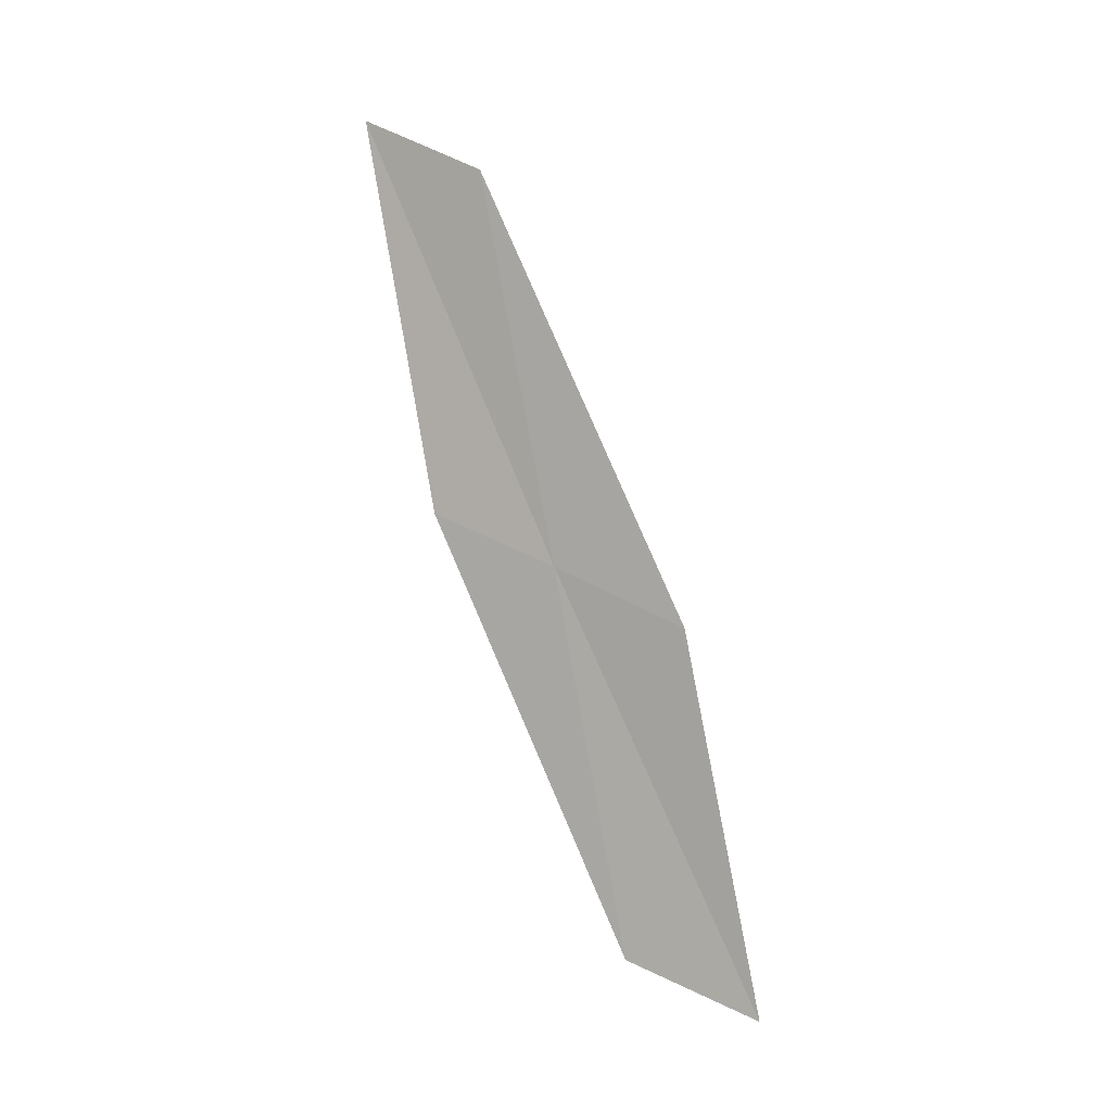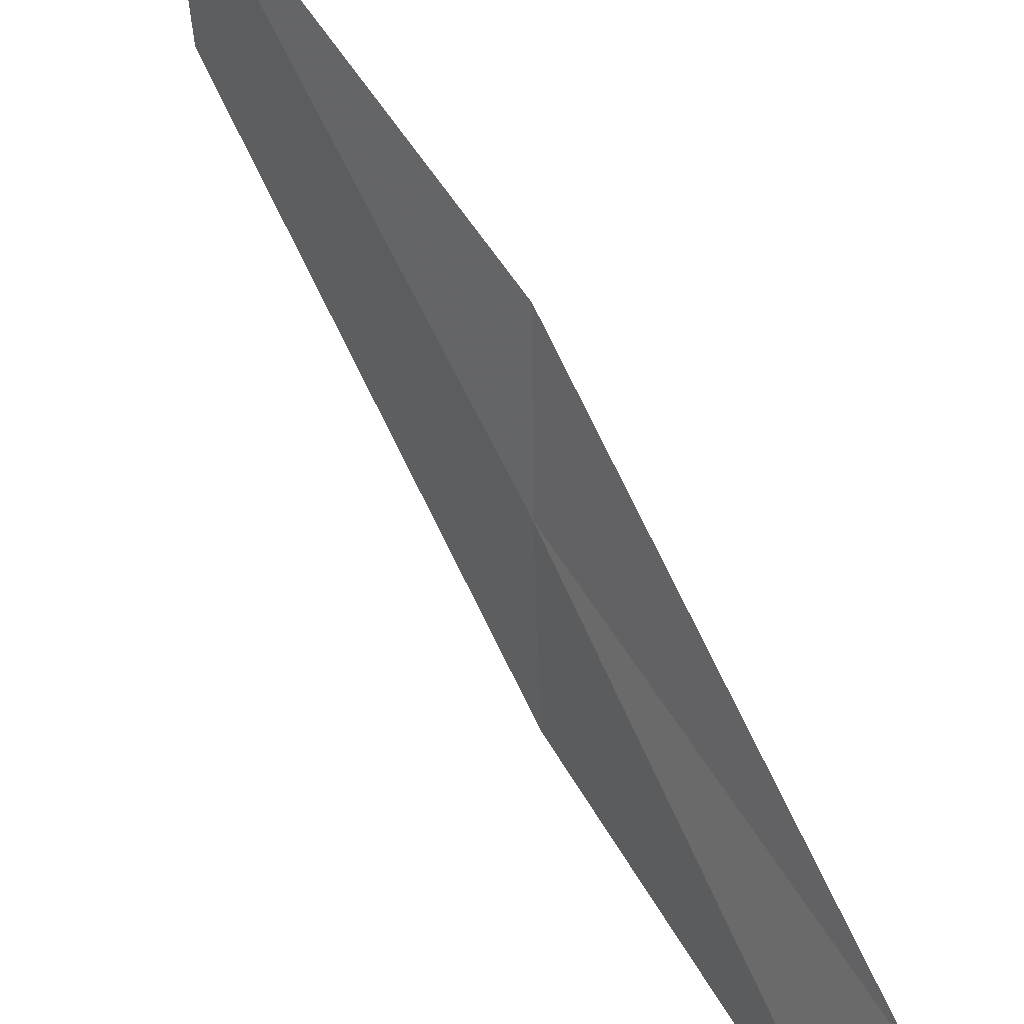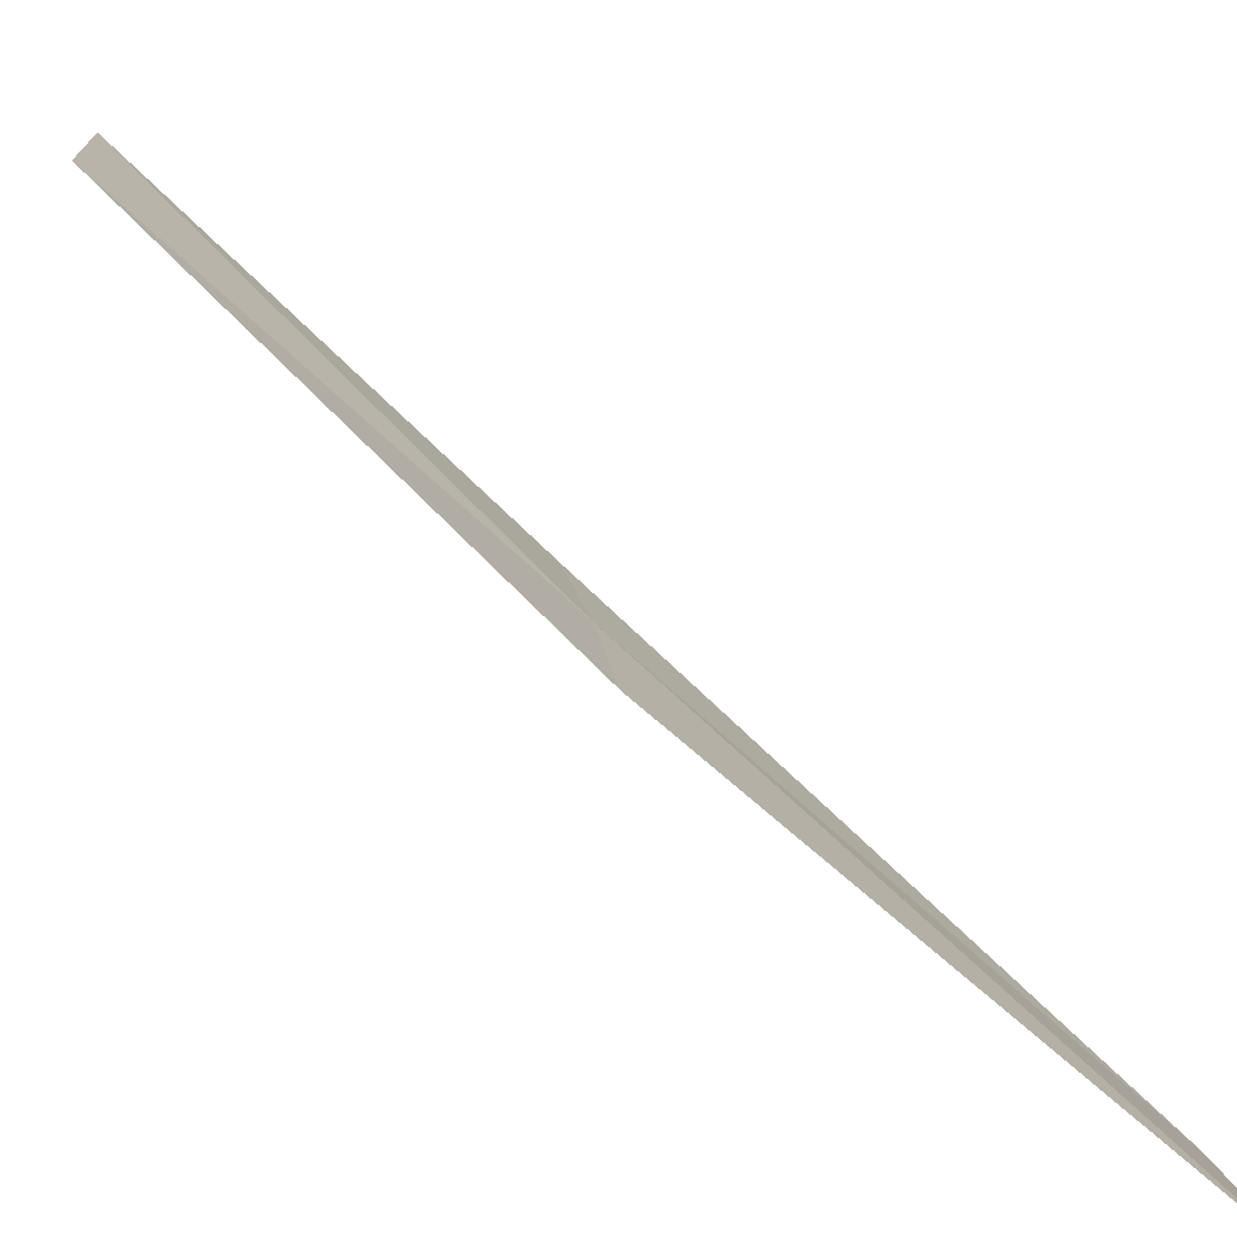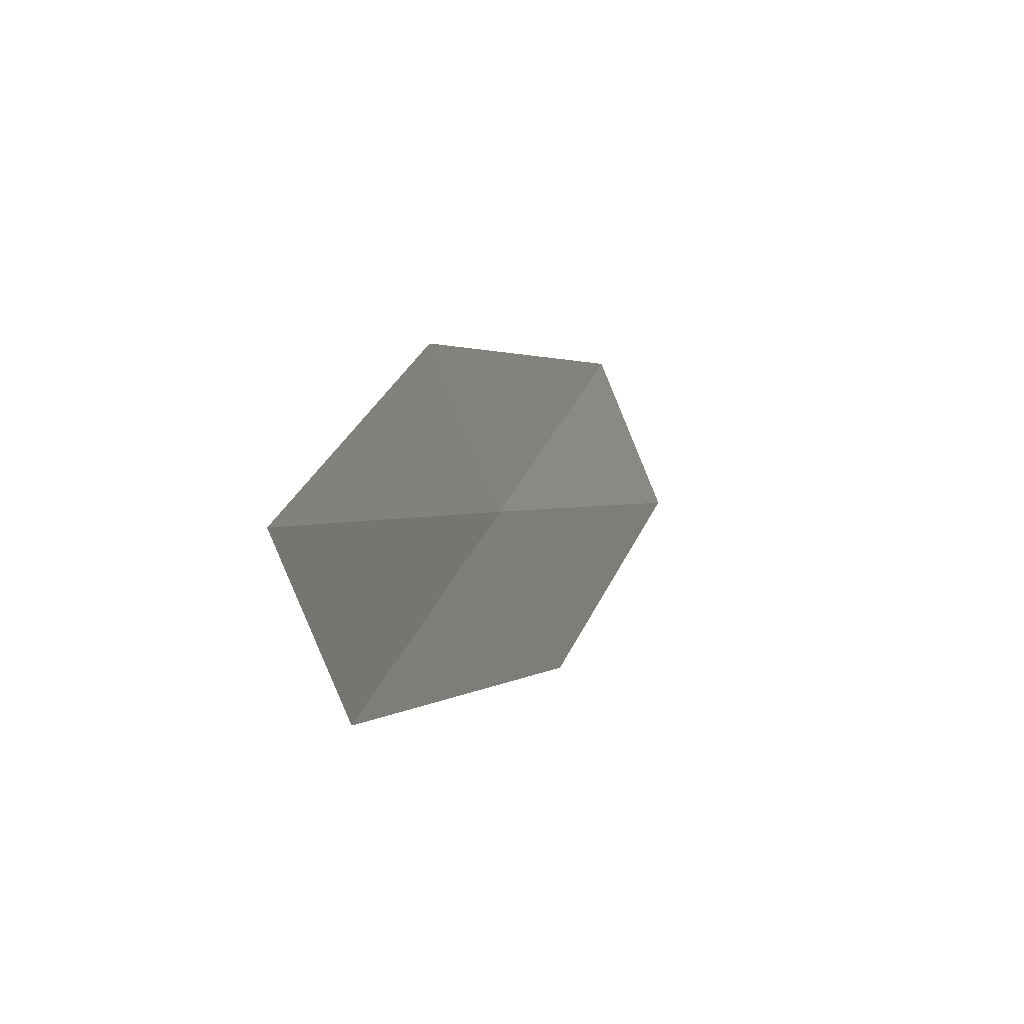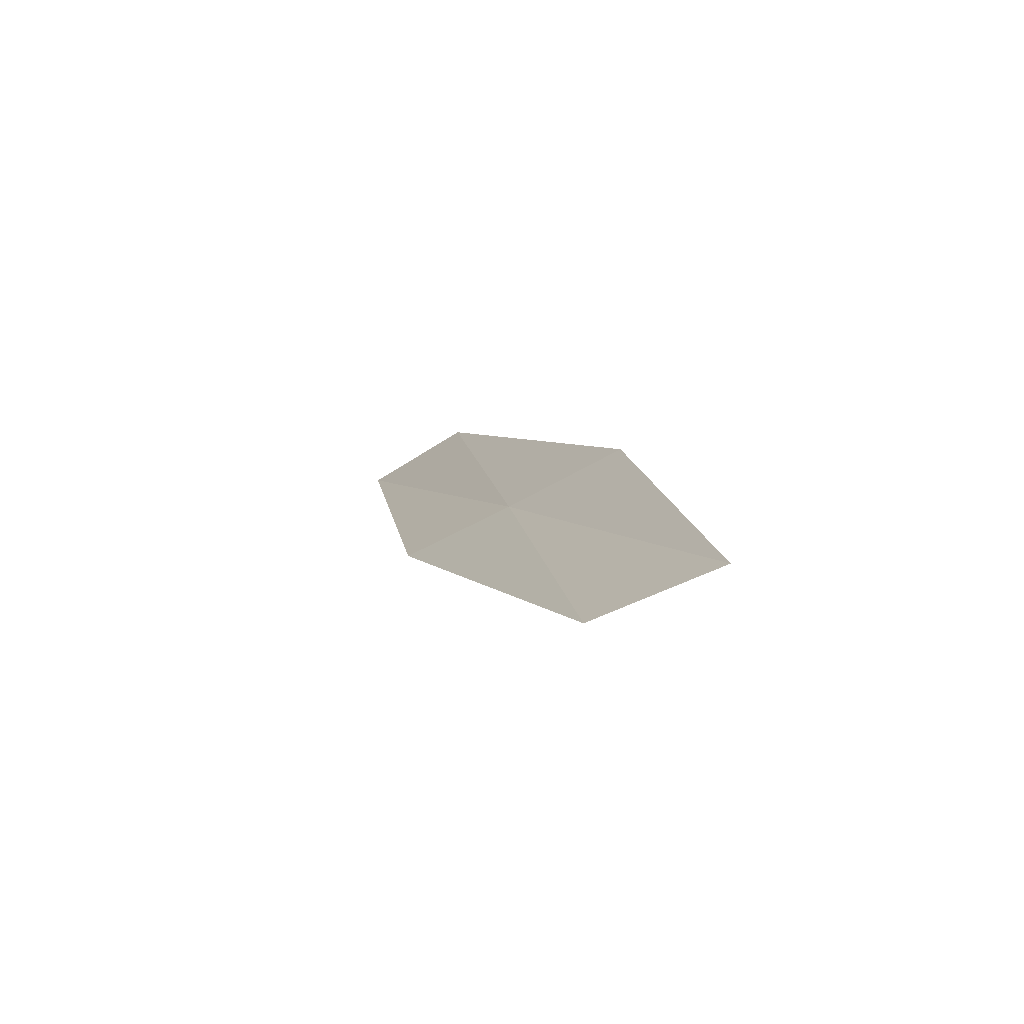
<metadata>
{"format":"obj","ext":"obj","renderer":"f3d","projection":"perspective","resolution":1024,"background":"white","views":[{"elev":5.6,"azim":-48.5,"up":"+Z"},{"elev":52.0,"azim":143.8,"up":"+Y"},{"elev":79.7,"azim":-49.1,"up":"+Y"},{"elev":27.9,"azim":8.3,"up":"+Y"},{"elev":-67.8,"azim":-40.8,"up":"+Z"}]}
</metadata>
<code>
v -22.85 26.56 14.95
v -22.92 27 16.95
v -23.05 27.7 17.24
v -23.02 27.24 15.19
v -22.76 26.16 12.98
v -22.69 25.85 14.68
v -22.55 25.48 12.76
f 1 3 2
f 1 4 3
f 1 5 4
f 1 6 7
f 1 7 5
f 1 2 6

</code>
